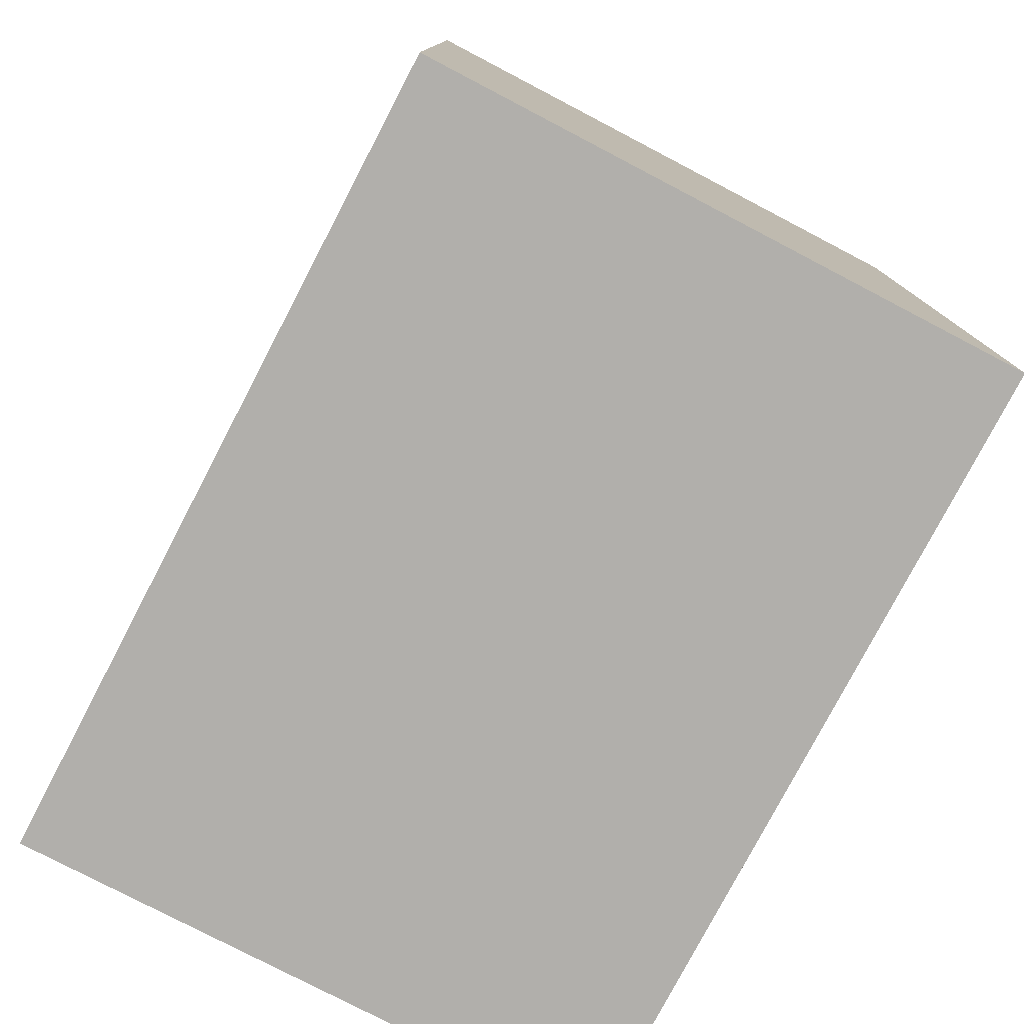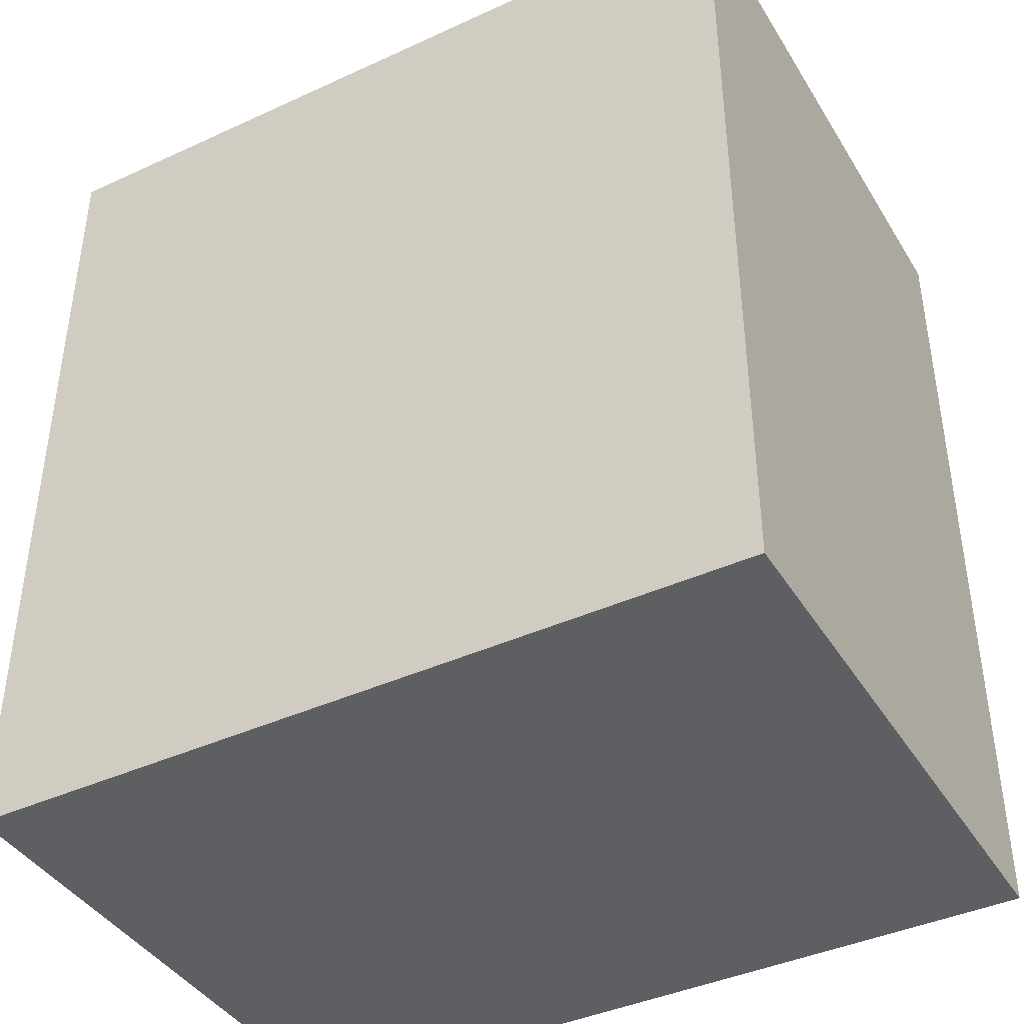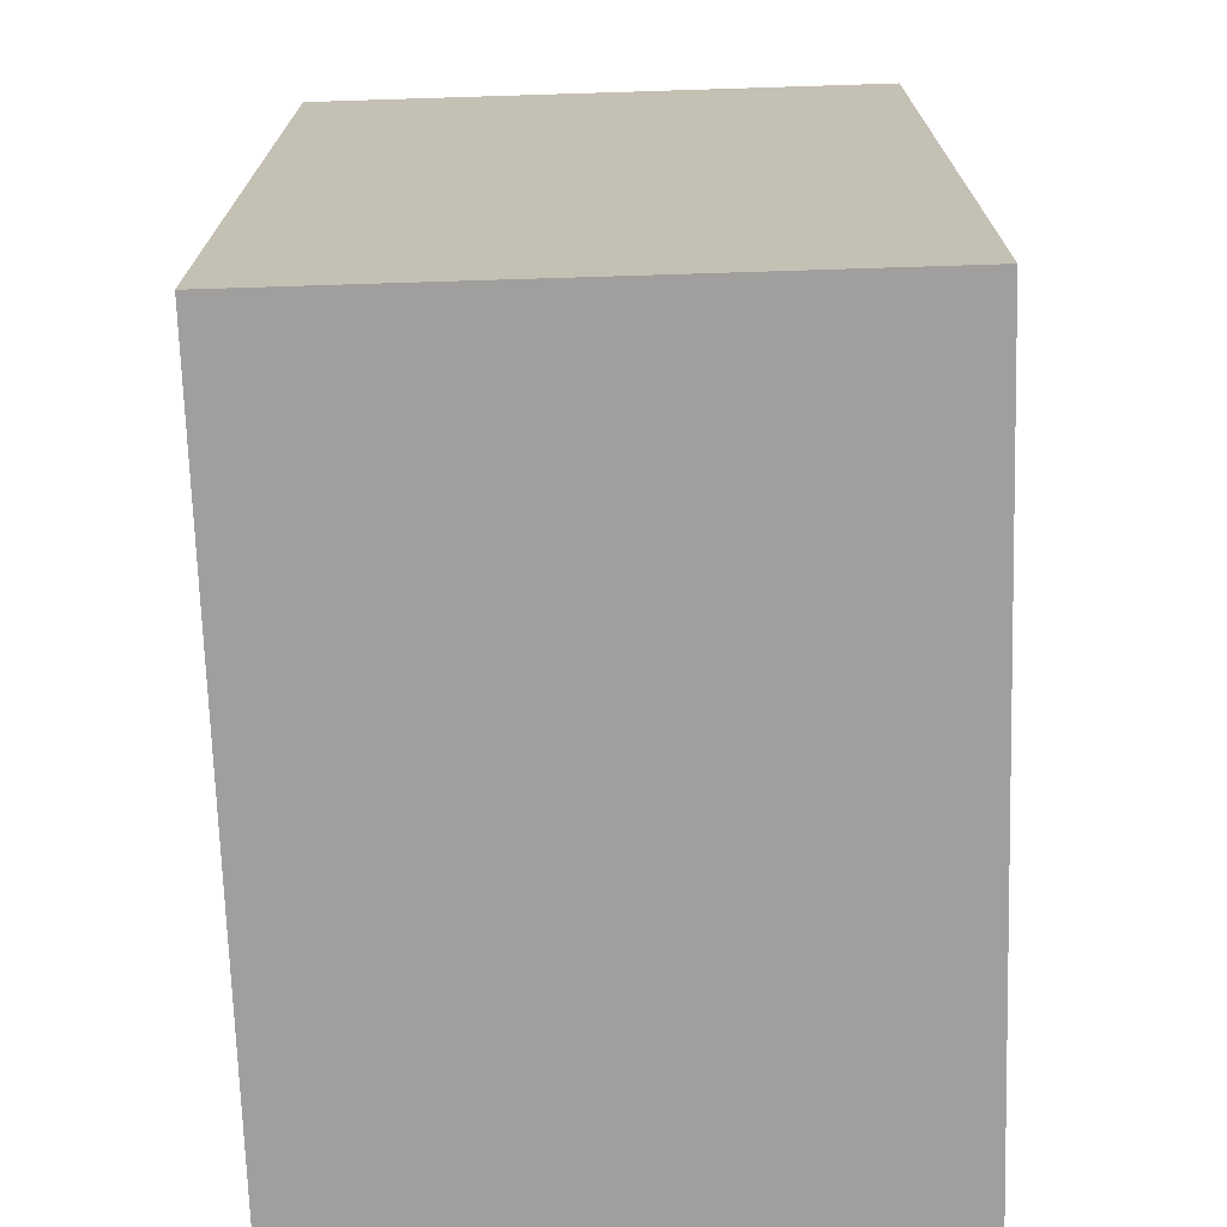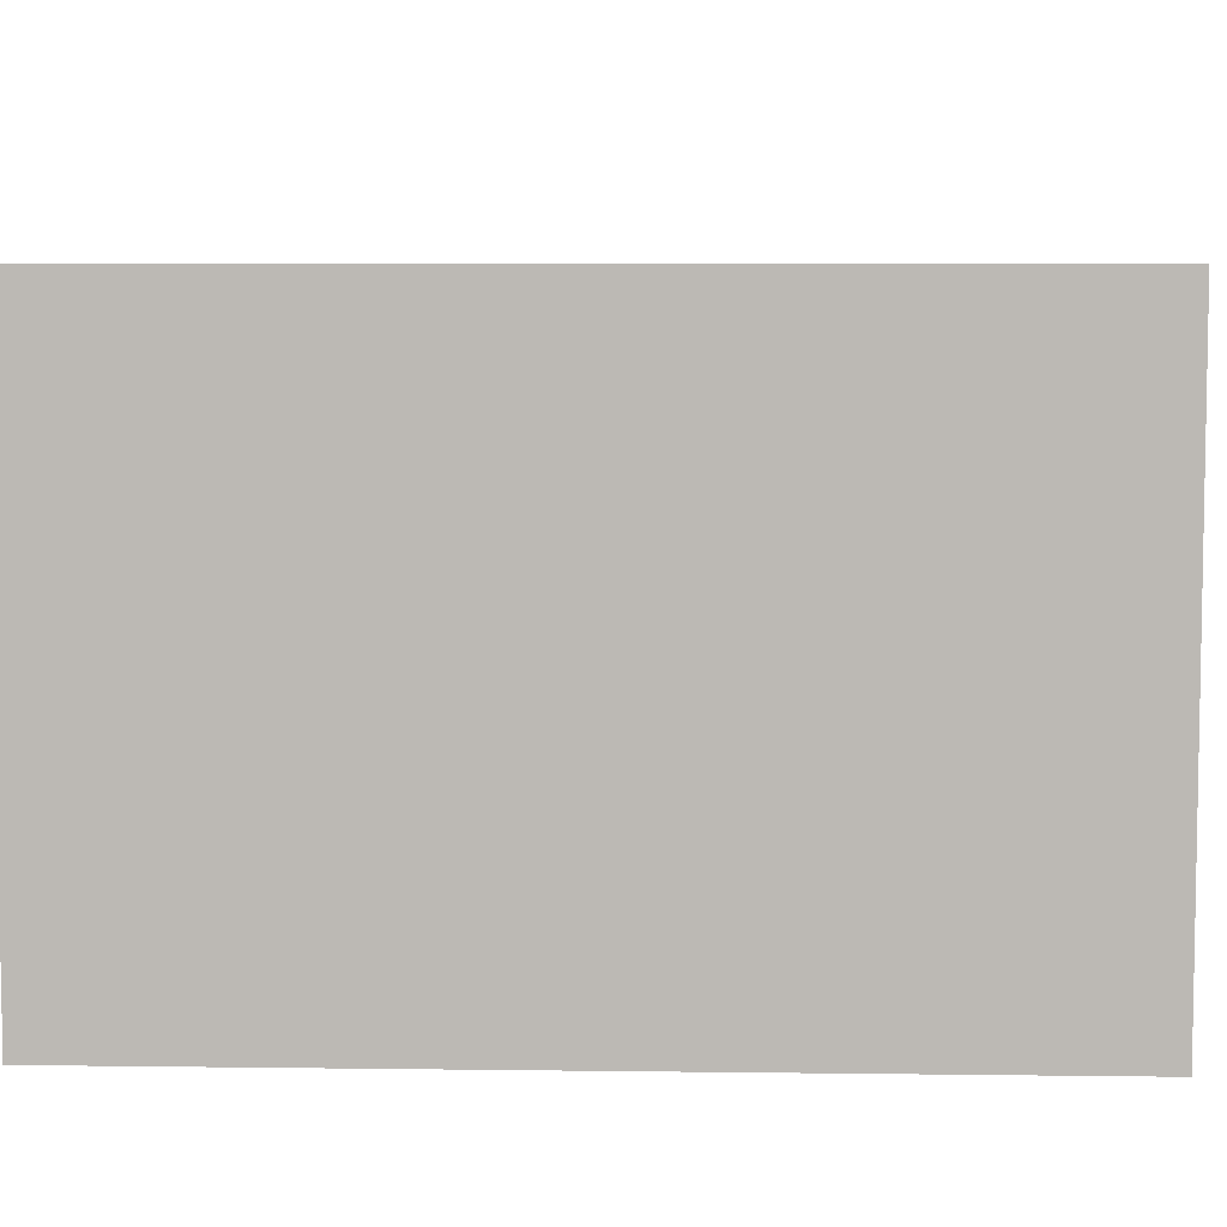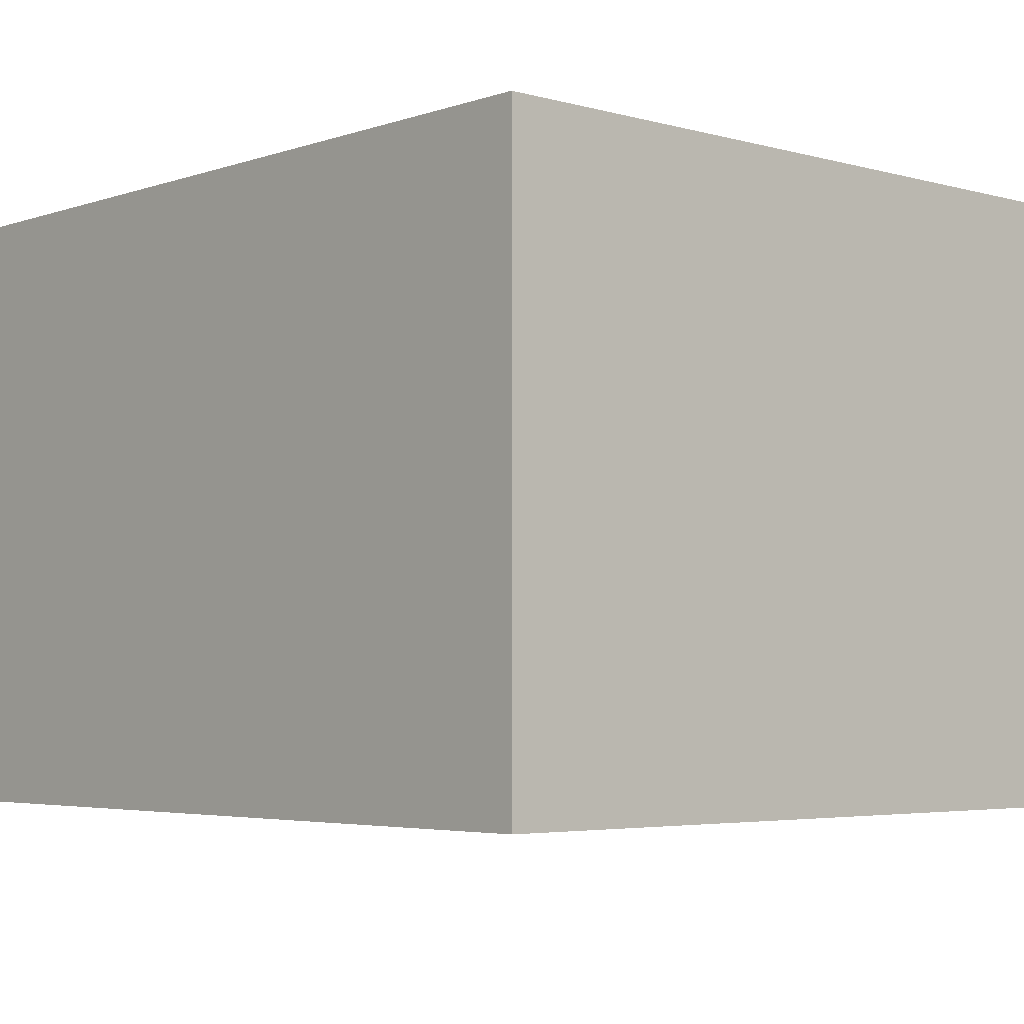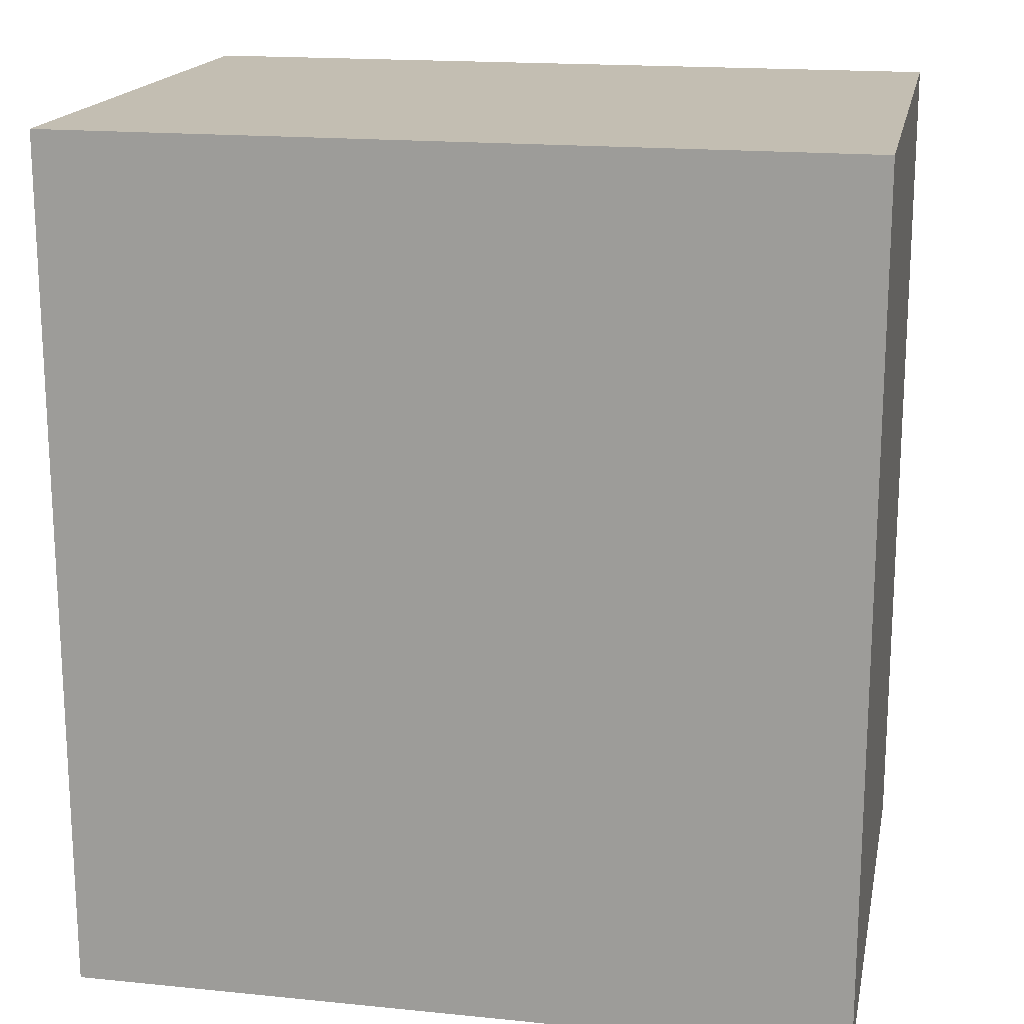
<metadata>
{"format":"obj","ext":"obj","renderer":"f3d","projection":"perspective","resolution":1024,"background":"white","views":[{"elev":-78.2,"azim":-117.6,"up":"+Z"},{"elev":-41.2,"azim":29.1,"up":"+Z"},{"elev":-71.4,"azim":91.8,"up":"+Z"},{"elev":6.3,"azim":92.2,"up":"+Y"},{"elev":-4.1,"azim":137.9,"up":"+Y"},{"elev":17.4,"azim":-168.7,"up":"+Z"}]}
</metadata>
<code>
g Box1096
v -1.137 -0.8465 2.07
v 1.137 -0.8465 2.07
v 1.137 0.8465 2.07
v -1.137 0.8465 2.07
v -1.137 -0.8465 4.583
v -1.137 0.8465 4.583
v 1.137 0.8465 4.583
v 1.137 -0.8465 4.583
v -1.137 -0.8465 2.07
v -1.137 -0.8465 4.583
v 1.137 -0.8465 4.583
v 1.137 -0.8465 2.07
v 1.137 -0.8465 2.07
v 1.137 -0.8465 4.583
v 1.137 0.8465 4.583
v 1.137 0.8465 2.07
v 1.137 0.8465 2.07
v 1.137 0.8465 4.583
v -1.137 0.8465 4.583
v -1.137 0.8465 2.07
v -1.137 0.8465 2.07
v -1.137 0.8465 4.583
v -1.137 -0.8465 4.583
v -1.137 -0.8465 2.07
g Box1096_0
f 3 2 1
f 4 3 1
f 7 6 5
f 8 7 5
f 11 10 9
f 12 11 9
f 15 14 13
f 16 15 13
f 19 18 17
f 20 19 17
f 23 22 21
f 24 23 21

</code>
